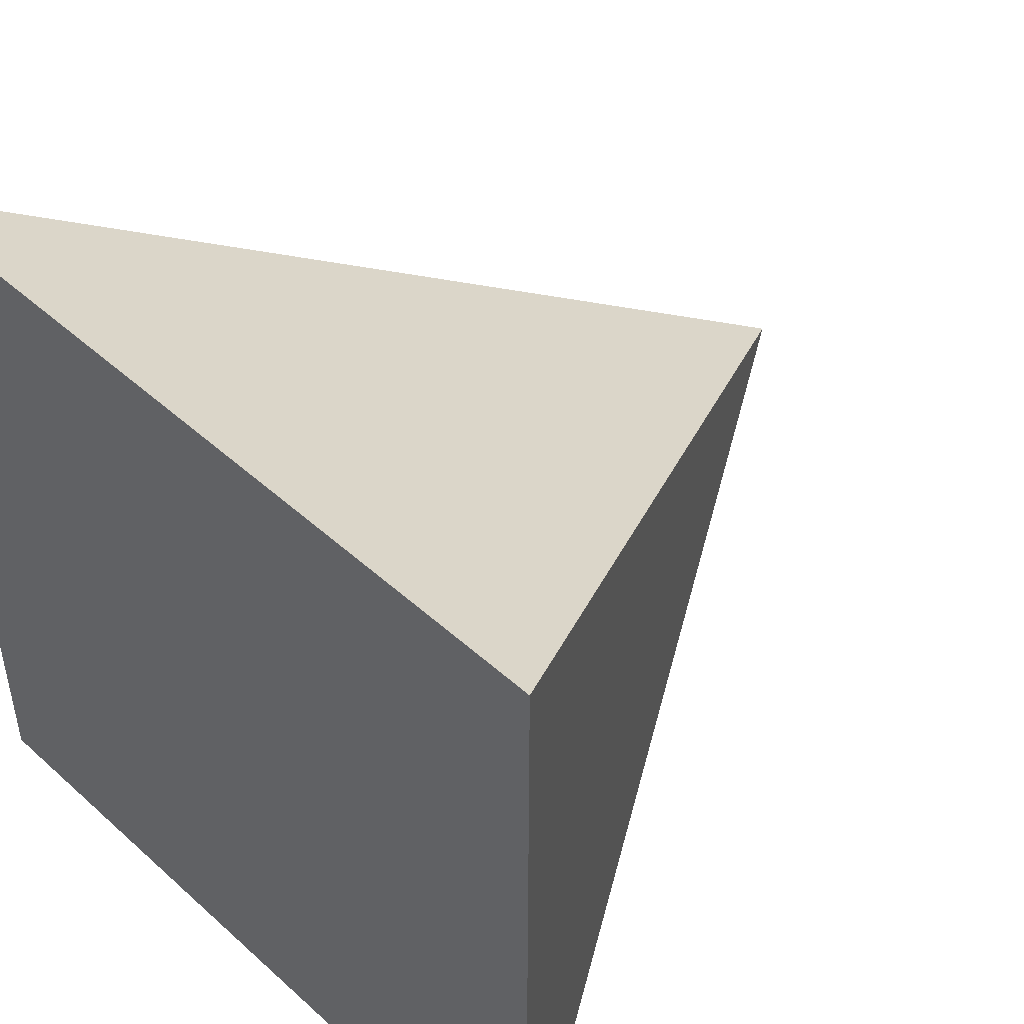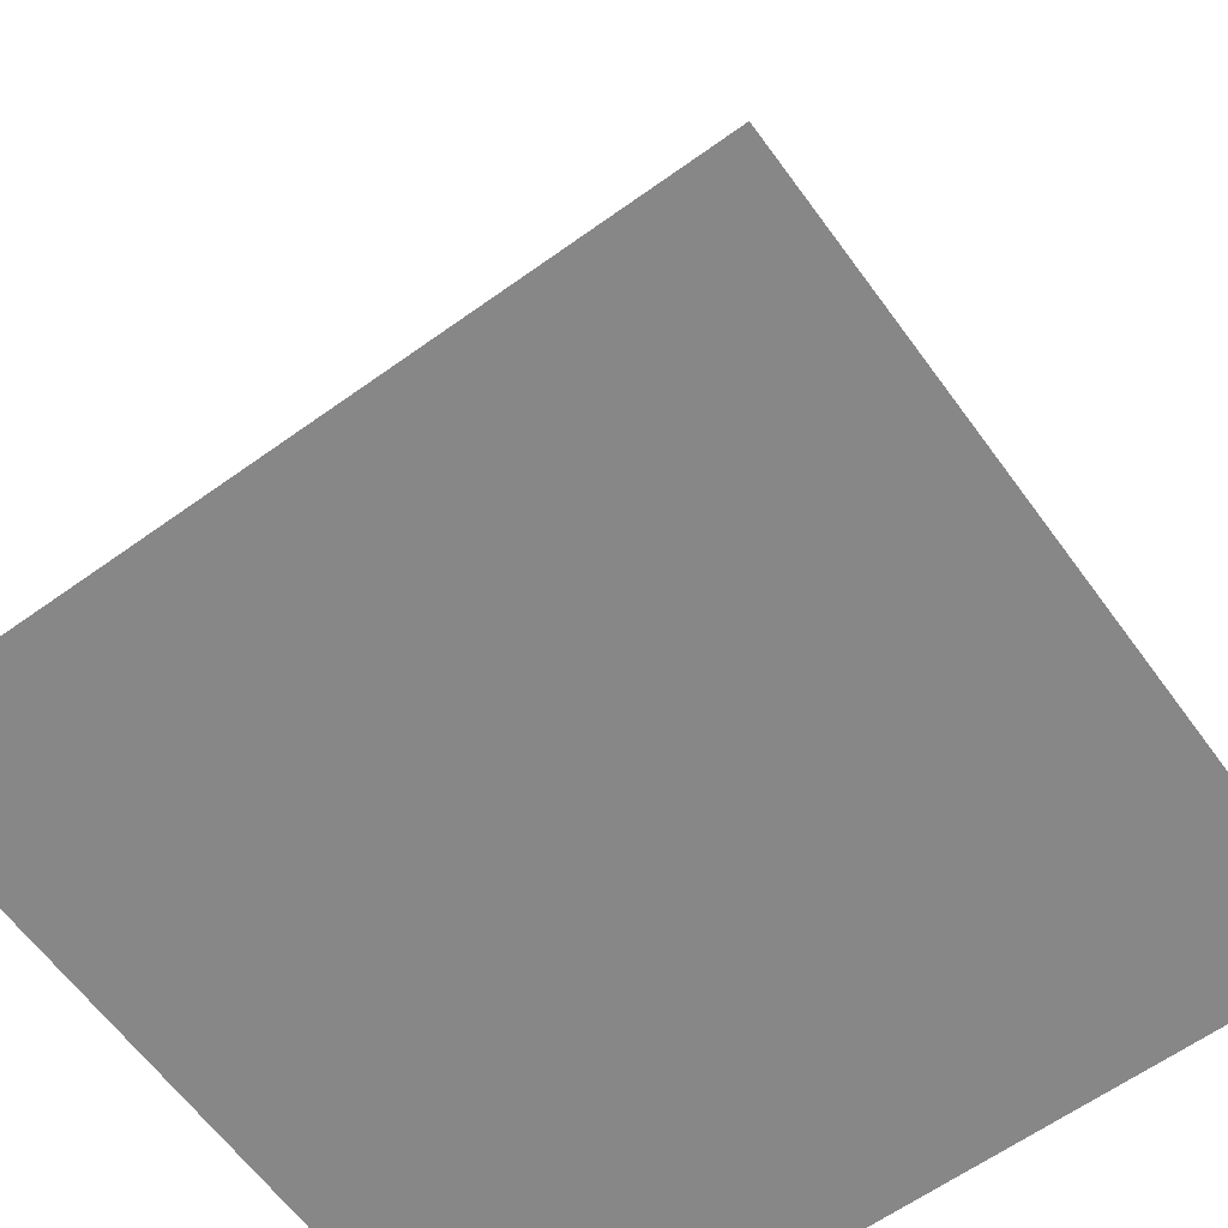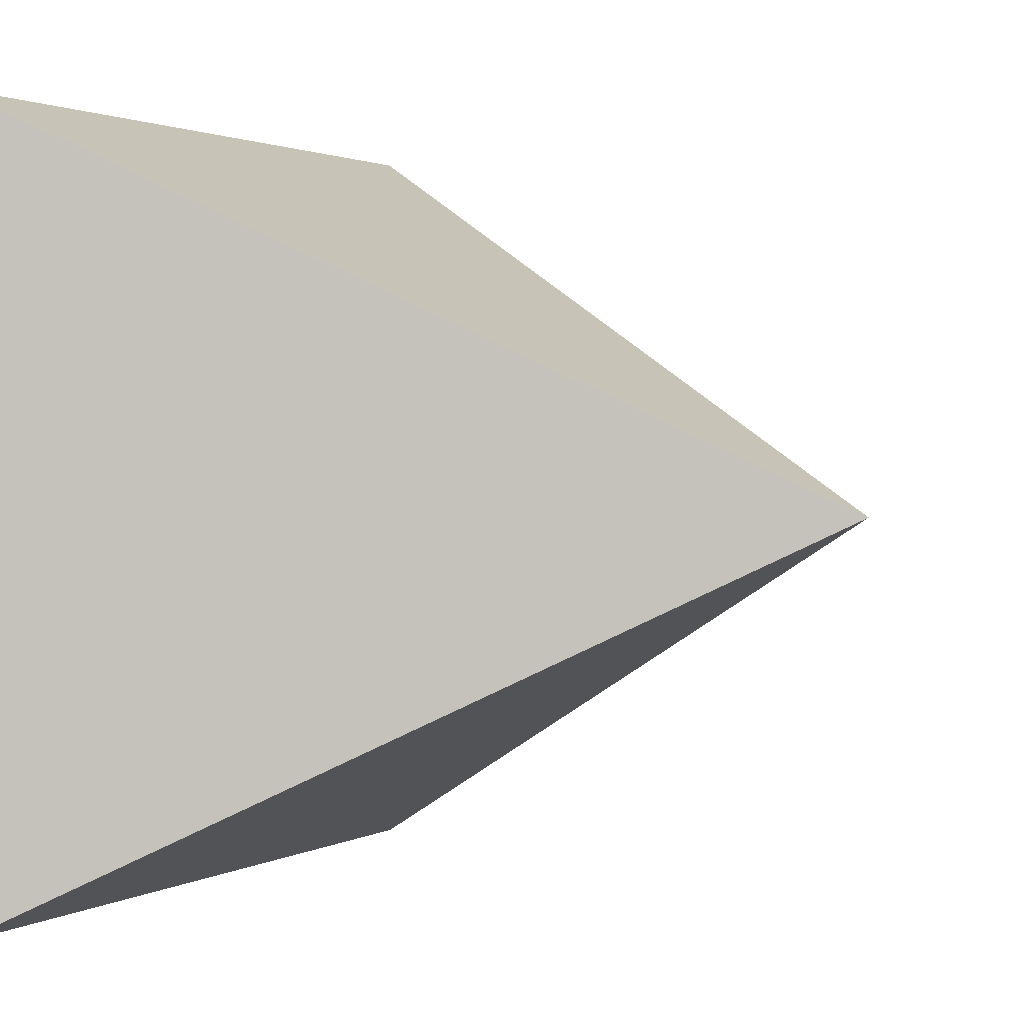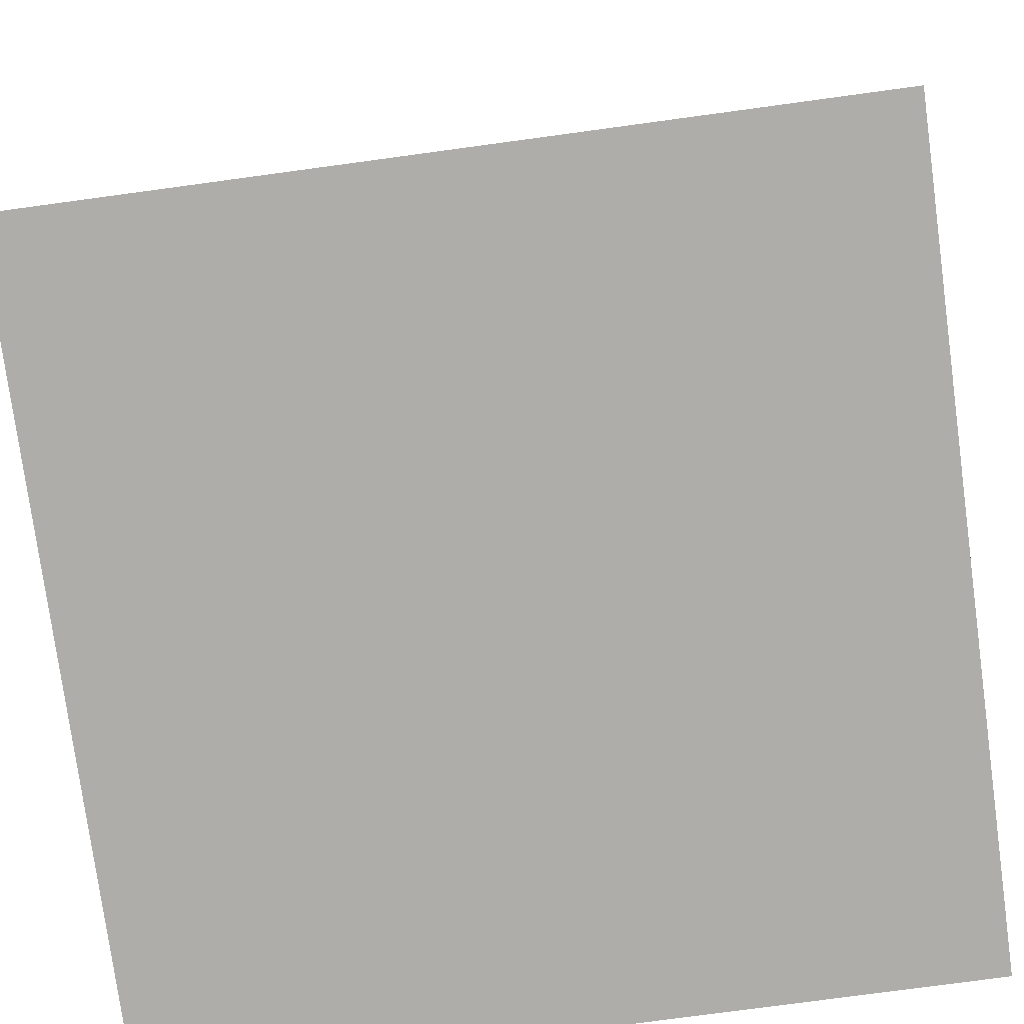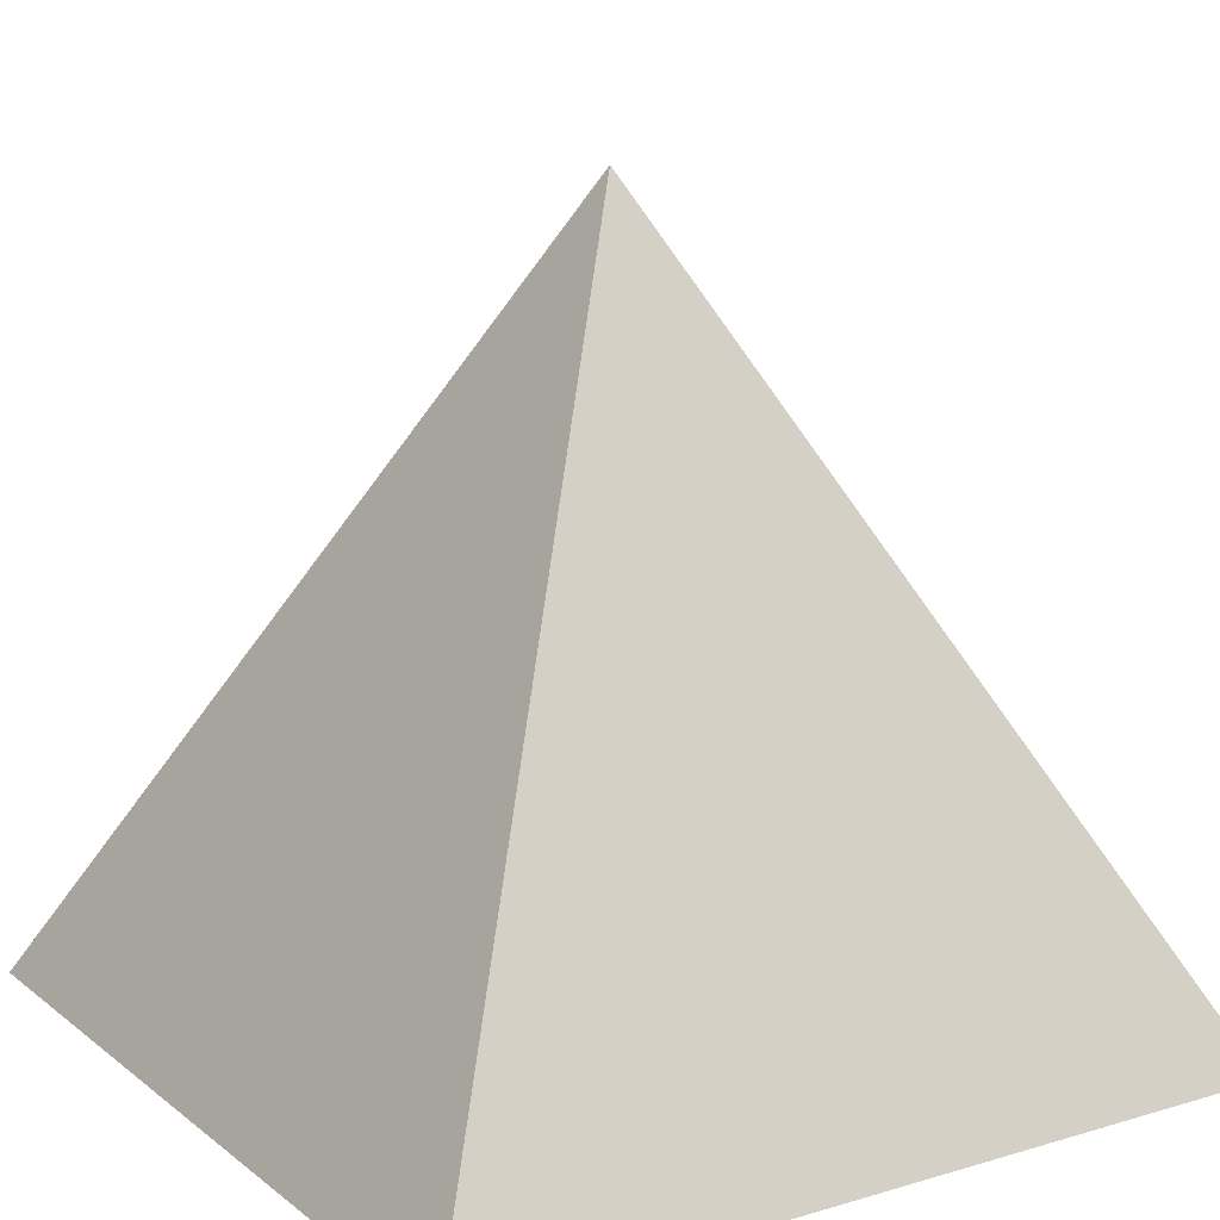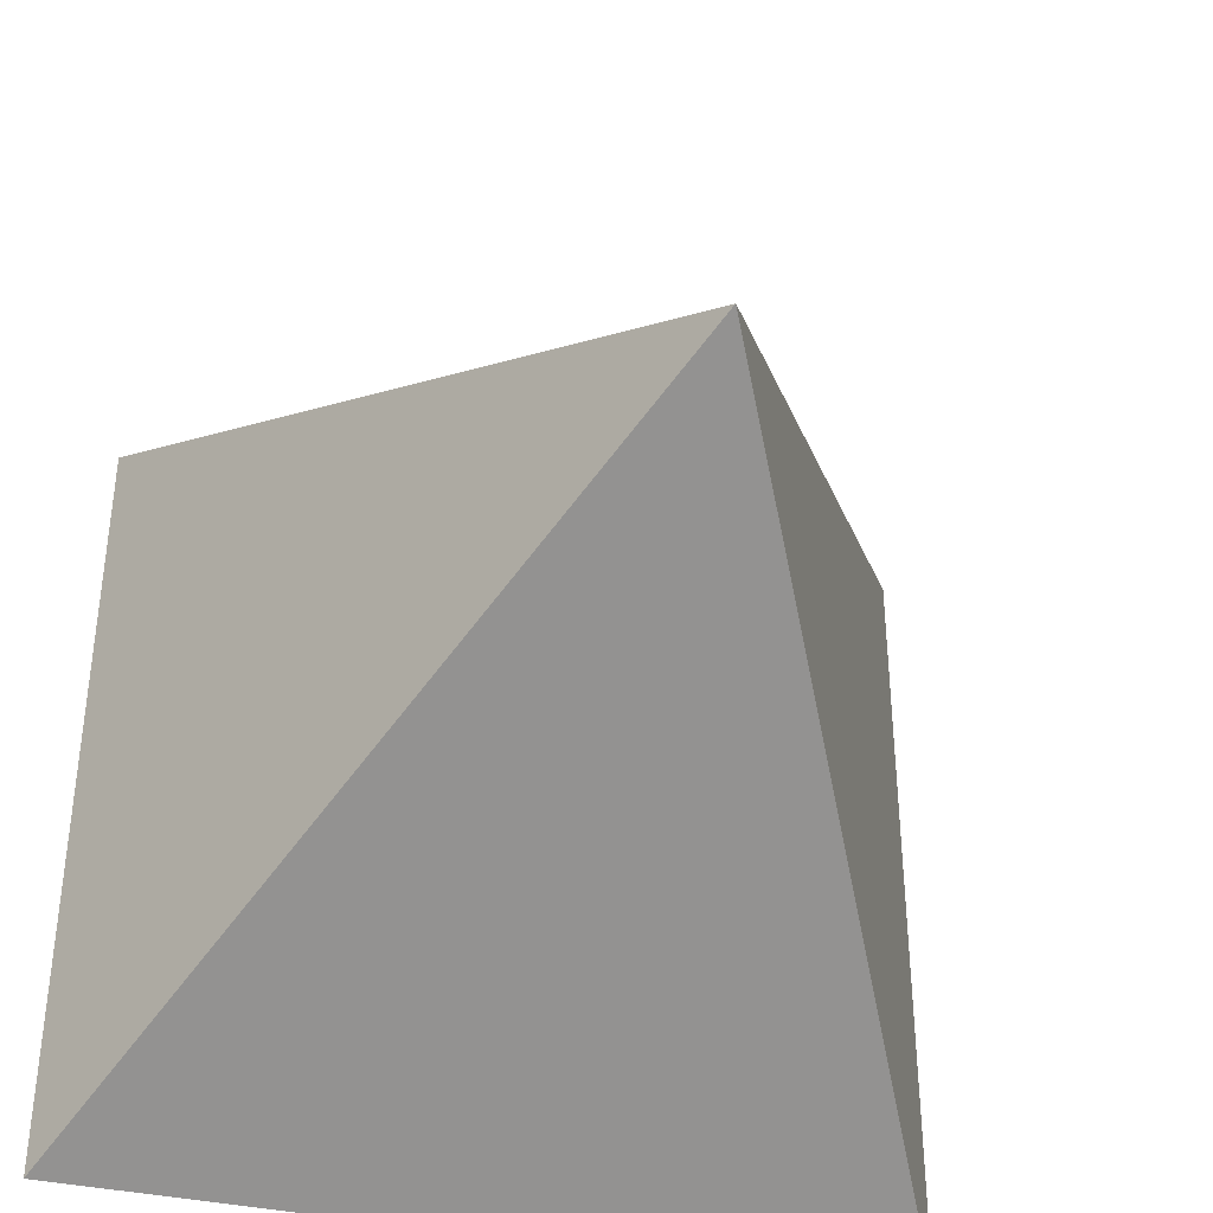
<metadata>
{"format":"obj","ext":"obj","renderer":"f3d","projection":"perspective","resolution":1024,"background":"white","views":[{"elev":47.7,"azim":45.3,"up":"+Z"},{"elev":-62.6,"azim":36.0,"up":"+Y"},{"elev":1.7,"azim":117.8,"up":"+Z"},{"elev":-77.2,"azim":97.7,"up":"+Y"},{"elev":14.8,"azim":-32.5,"up":"+Y"},{"elev":-38.9,"azim":165.0,"up":"+Z"}]}
</metadata>
<code>
g default
v -15 -0.1421 -15
v -15 -0.1421 15
v 15 -0.1421 15
v 15 -0.1421 -15
v 0 28.14 0
g pPyramid1
f 1 4 2
f 2 4 3
f 1 2 5
f 2 3 5
f 3 4 5
f 4 1 5

</code>
